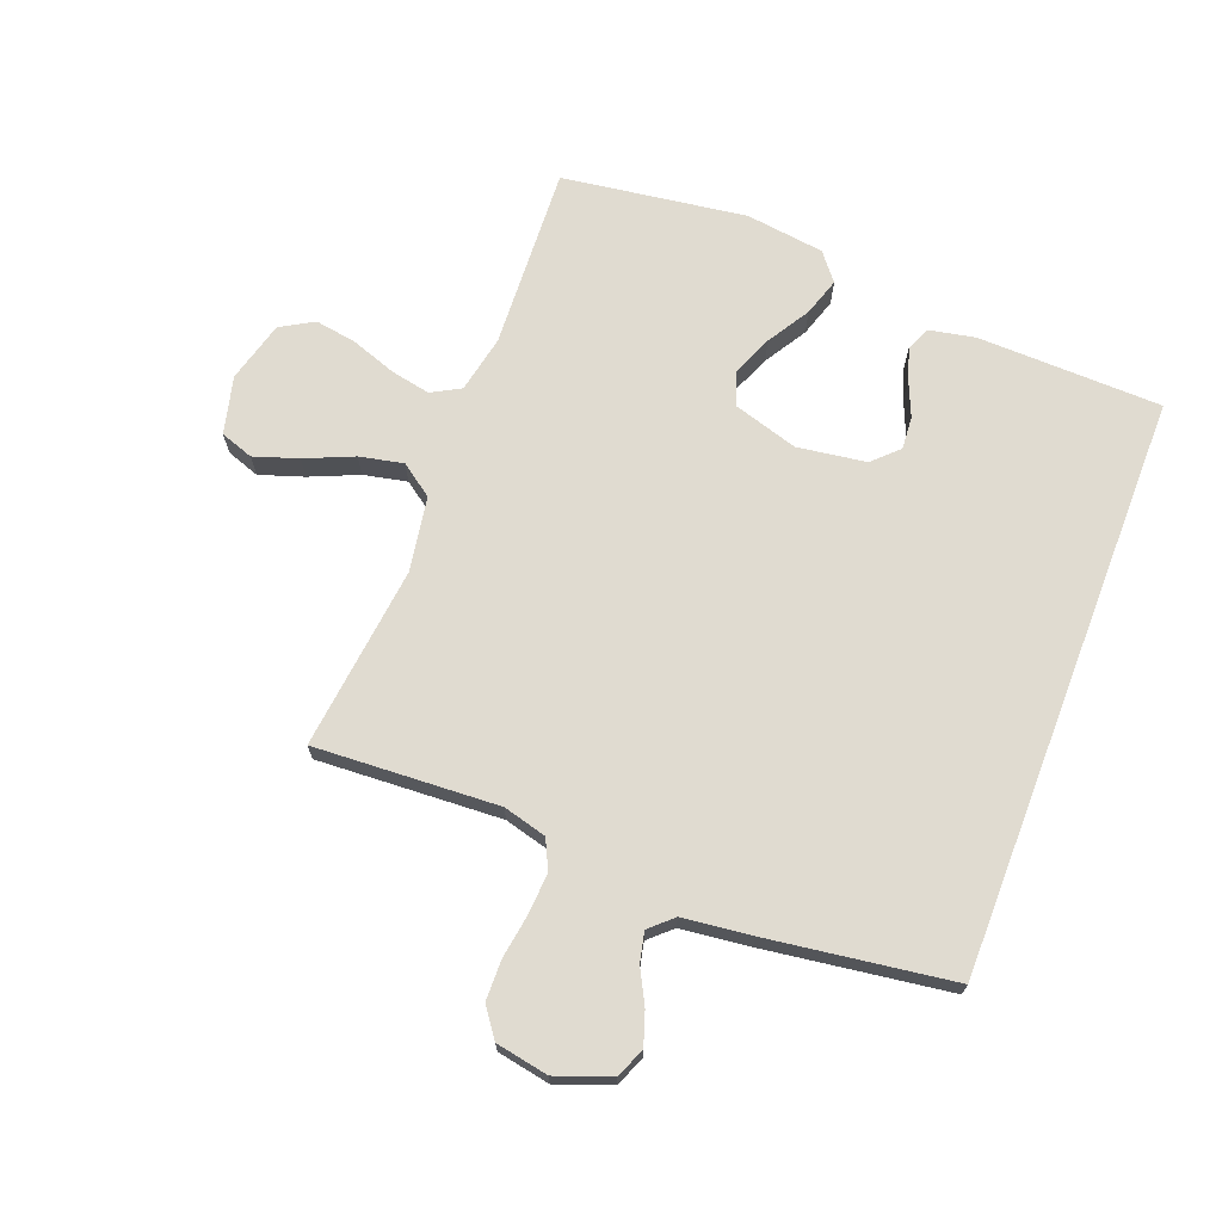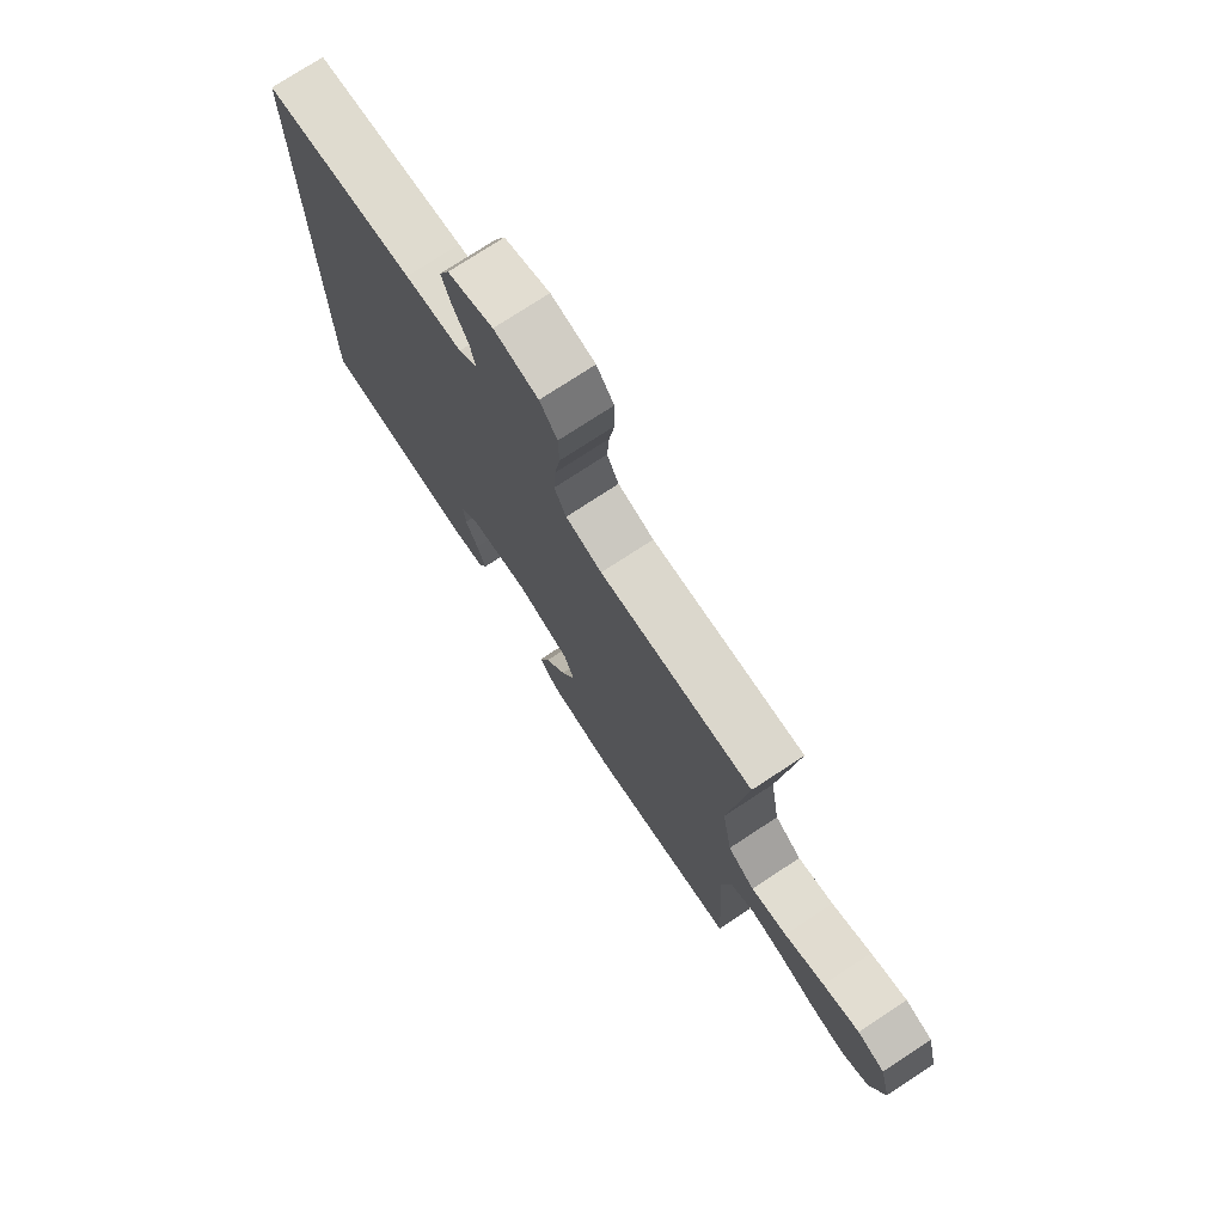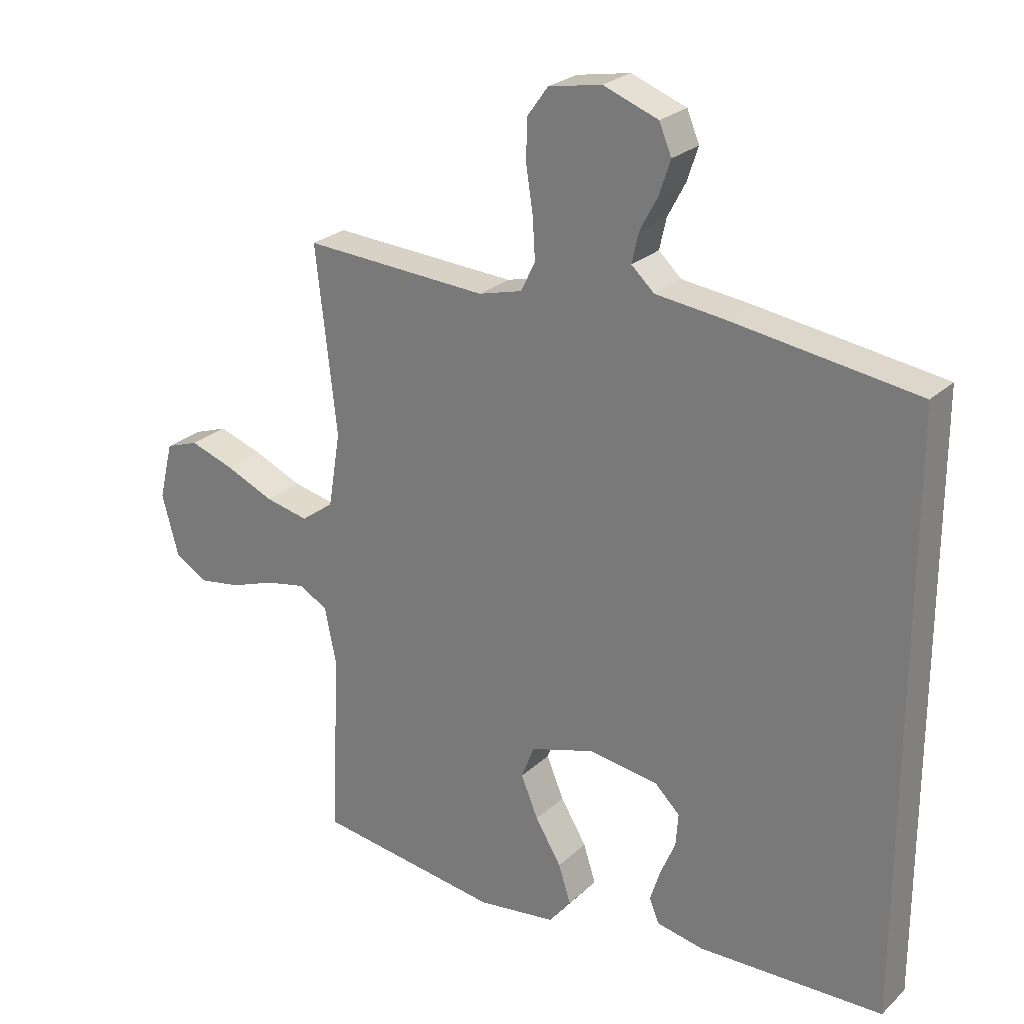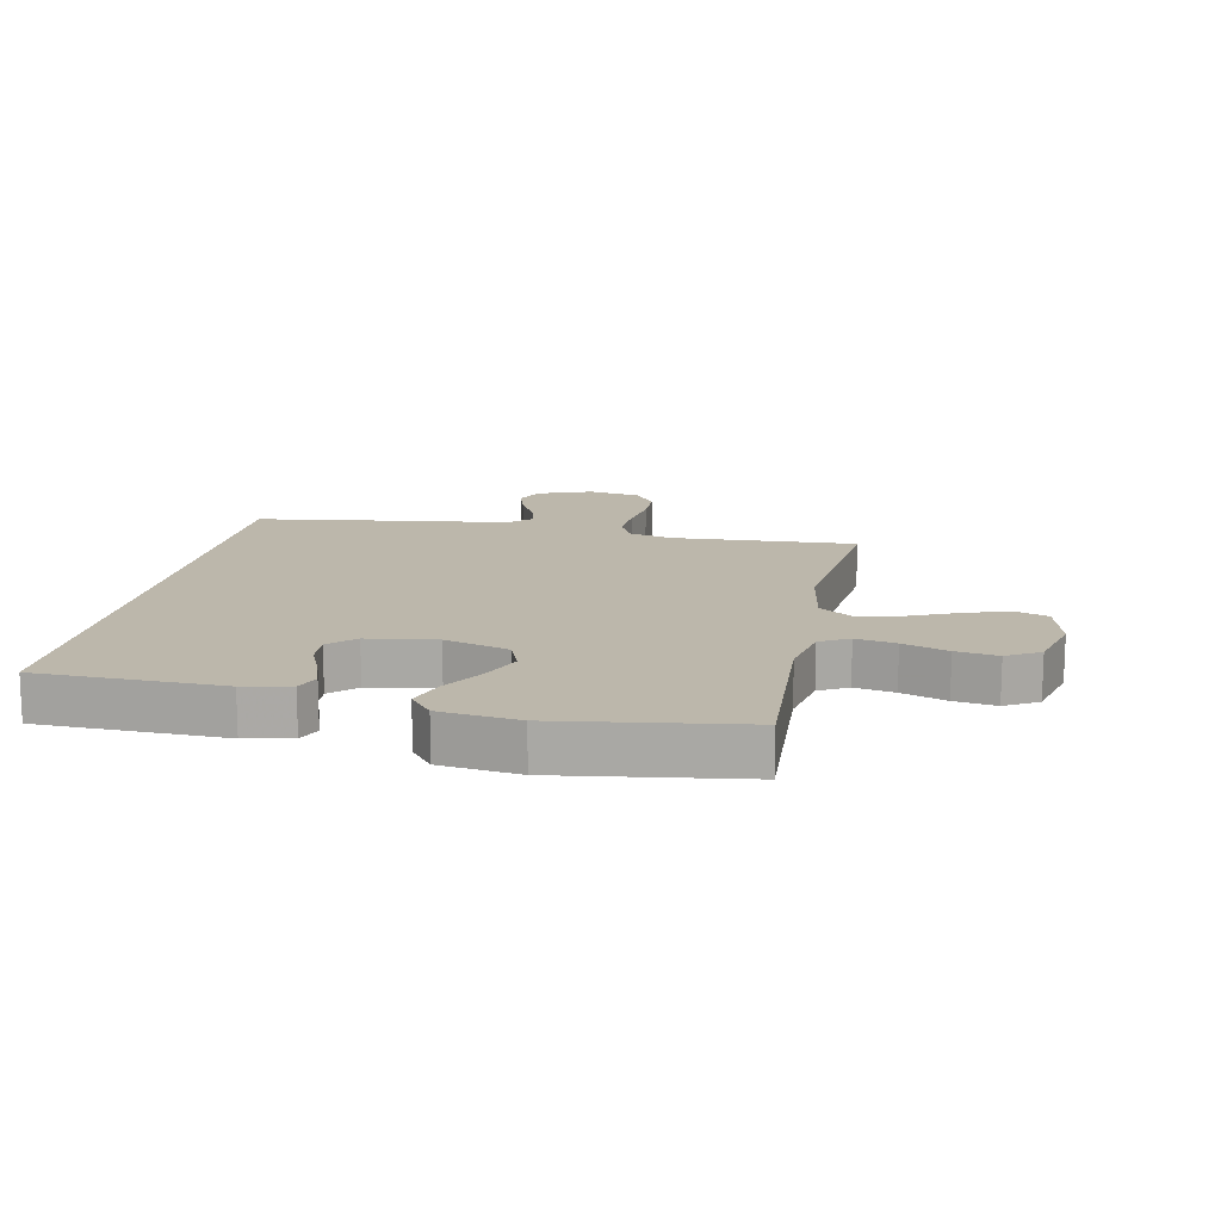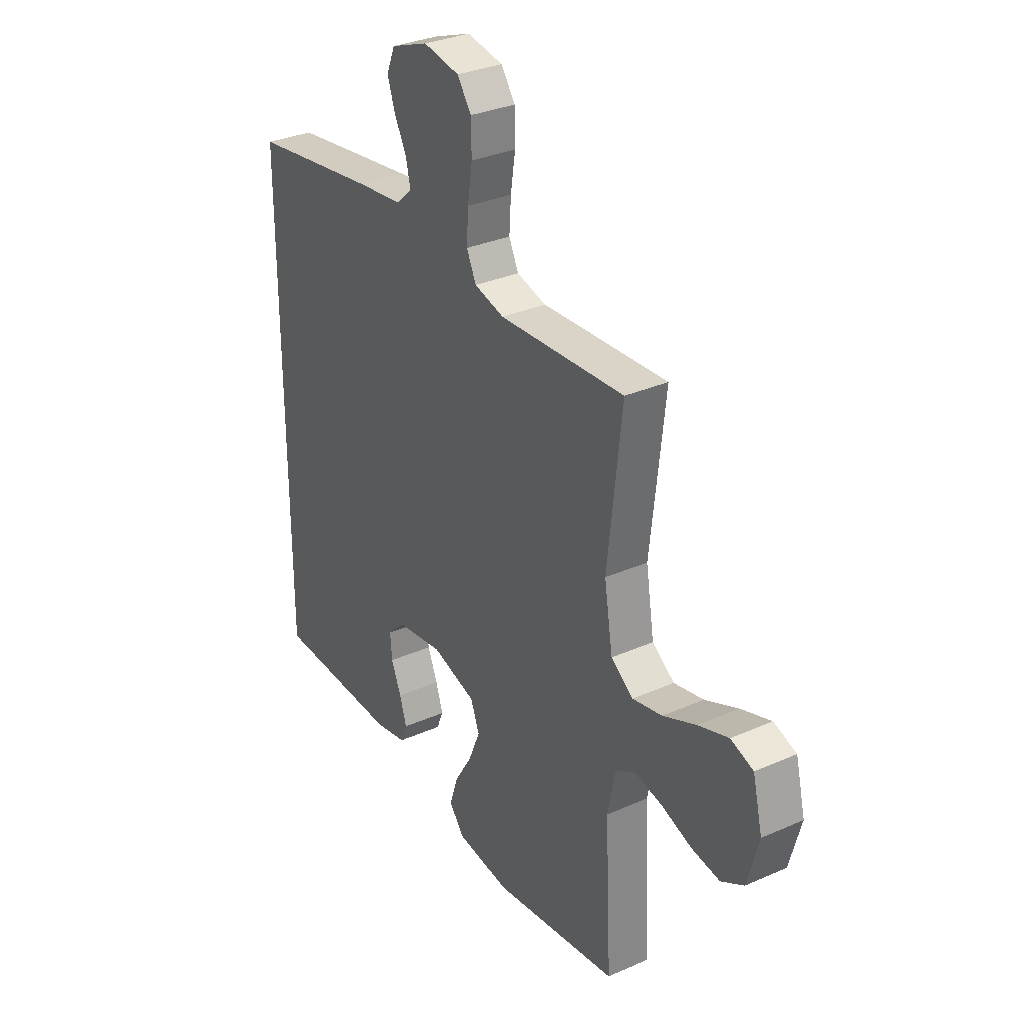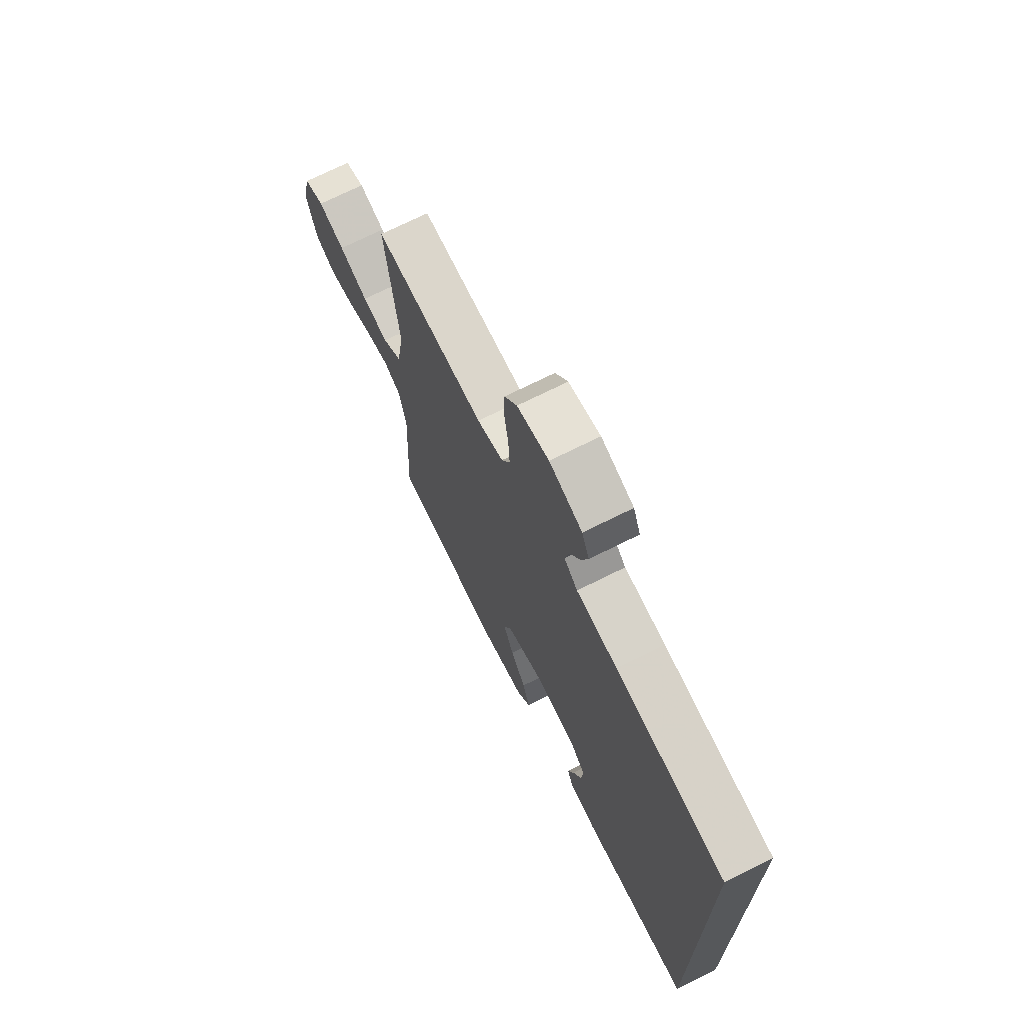
<metadata>
{"format":"obj","ext":"obj","renderer":"f3d","projection":"perspective","resolution":1024,"background":"white","views":[{"elev":69.8,"azim":21.0,"up":"+Y"},{"elev":75.3,"azim":-123.3,"up":"+Z"},{"elev":25.3,"azim":34.9,"up":"+Z"},{"elev":14.5,"azim":-168.8,"up":"+Y"},{"elev":31.7,"azim":-122.0,"up":"+Z"},{"elev":71.2,"azim":63.4,"up":"+Z"}]}
</metadata>
<code>
v -0.5 0.07 0.5
v -0.2 0.07 0.484
v -0.129 0.07 0.503
v -0.106 0.07 0.551
v -0.11 0.07 0.617
v -0.121 0.07 0.689
v -0.12 0.07 0.755
v -0.086 0.07 0.802
v 0 0.07 0.818
v 0.089 0.07 0.785
v 0.109 0.07 0.737
v 0.091 0.07 0.683
v 0.062 0.07 0.628
v 0.051 0.07 0.579
v 0.088 0.07 0.545
v 0.2 0.07 0.532
v 0.5 0.07 0.49
v 0.5 0.07 -0.461
v 0.2 0.07 -0.469
v 0.124 0.07 -0.454
v 0.108 0.07 -0.415
v 0.125 0.07 -0.362
v 0.149 0.07 -0.305
v 0.153 0.07 -0.252
v 0.112 0.07 -0.212
v 0 0.07 -0.196
v -0.105 0.07 -0.228
v -0.126 0.07 -0.282
v -0.098 0.07 -0.349
v -0.056 0.07 -0.418
v -0.036 0.07 -0.48
v -0.072 0.07 -0.525
v -0.2 0.07 -0.542
v -0.5 0.07 -0.5
v -0.485 0.07 -0.2
v -0.504 0.07 -0.107
v -0.551 0.07 -0.081
v -0.616 0.07 -0.094
v -0.689 0.07 -0.12
v -0.757 0.07 -0.131
v -0.811 0.07 -0.1
v -0.838 0.07 0
v -0.815 0.07 0.094
v -0.761 0.07 0.113
v -0.689 0.07 0.089
v -0.61 0.07 0.055
v -0.539 0.07 0.04
v -0.486 0.07 0.078
v -0.466 0.07 0.2
v -0.5 0 0.5
v -0.2 0 0.484
v -0.129 0 0.503
v -0.106 0 0.551
v -0.11 0 0.617
v -0.121 0 0.689
v -0.12 0 0.755
v -0.086 0 0.802
v 0 0 0.818
v 0.089 0 0.785
v 0.109 0 0.737
v 0.091 0 0.683
v 0.062 0 0.628
v 0.051 0 0.579
v 0.088 0 0.545
v 0.2 0 0.532
v 0.5 0 0.49
v 0.5 0 -0.461
v 0.2 0 -0.469
v 0.124 0 -0.454
v 0.108 0 -0.415
v 0.125 0 -0.362
v 0.149 0 -0.305
v 0.153 0 -0.252
v 0.112 0 -0.212
v 0 0 -0.196
v -0.105 0 -0.228
v -0.126 0 -0.282
v -0.098 0 -0.349
v -0.056 0 -0.418
v -0.036 0 -0.48
v -0.072 0 -0.525
v -0.2 0 -0.542
v -0.5 0 -0.5
v -0.485 0 -0.2
v -0.504 0 -0.107
v -0.551 0 -0.081
v -0.616 0 -0.094
v -0.689 0 -0.12
v -0.757 0 -0.131
v -0.811 0 -0.1
v -0.838 0 0
v -0.815 0 0.094
v -0.761 0 0.113
v -0.689 0 0.089
v -0.61 0 0.055
v -0.539 0 0.04
v -0.486 0 0.078
v -0.466 0 0.2
f 44 45 46
f 43 44 46
f 42 43 46
f 41 42 46
f 40 41 46
f 39 40 46
f 38 39 46
f 37 38 46 47
f 36 37 47 48
f 33 34 35
f 32 33 35
f 31 32 35
f 30 31 35
f 29 30 35
f 36 48 49
f 35 36 49
f 29 35 49
f 28 29 49
f 21 22 23
f 20 21 23
f 19 20 23
f 18 19 23
f 17 18 23
f 17 23 24
f 17 24 25
f 16 17 25
f 15 16 25
f 11 12 13
f 10 11 13
f 9 10 13
f 8 9 13
f 7 8 13
f 6 7 13
f 5 6 13
f 4 5 13 14
f 15 25 26
f 14 15 26
f 4 14 26
f 3 4 26
f 49 1 2
f 28 49 2
f 27 28 2
f 2 3 26 27
f 95 94 93
f 95 93 92
f 95 92 91
f 95 91 90
f 95 90 89
f 95 89 88
f 95 88 87
f 96 95 87 86
f 97 96 86 85
f 84 83 82
f 84 82 81
f 84 81 80
f 84 80 79
f 84 79 78
f 98 97 85
f 98 85 84
f 98 84 78
f 98 78 77
f 72 71 70
f 72 70 69
f 72 69 68
f 72 68 67
f 72 67 66
f 73 72 66
f 74 73 66
f 74 66 65
f 74 65 64
f 62 61 60
f 62 60 59
f 62 59 58
f 62 58 57
f 62 57 56
f 62 56 55
f 62 55 54
f 63 62 54 53
f 75 74 64
f 75 64 63
f 75 63 53
f 75 53 52
f 51 50 98
f 51 98 77
f 51 77 76
f 76 75 52 51
f 1 50 51 2
f 2 51 52 3
f 3 52 53 4
f 4 53 54 5
f 5 54 55 6
f 6 55 56 7
f 7 56 57 8
f 8 57 58 9
f 9 58 59 10
f 10 59 60 11
f 11 60 61 12
f 12 61 62 13
f 13 62 63 14
f 14 63 64 15
f 15 64 65 16
f 16 65 66 17
f 17 66 67 18
f 18 67 68 19
f 19 68 69 20
f 20 69 70 21
f 21 70 71 22
f 22 71 72 23
f 23 72 73 24
f 24 73 74 25
f 25 74 75 26
f 26 75 76 27
f 27 76 77 28
f 28 77 78 29
f 29 78 79 30
f 30 79 80 31
f 31 80 81 32
f 32 81 82 33
f 33 82 83 34
f 34 83 84 35
f 35 84 85 36
f 36 85 86 37
f 37 86 87 38
f 38 87 88 39
f 39 88 89 40
f 40 89 90 41
f 41 90 91 42
f 42 91 92 43
f 43 92 93 44
f 44 93 94 45
f 45 94 95 46
f 46 95 96 47
f 47 96 97 48
f 48 97 98 49
f 49 98 50 1

</code>
